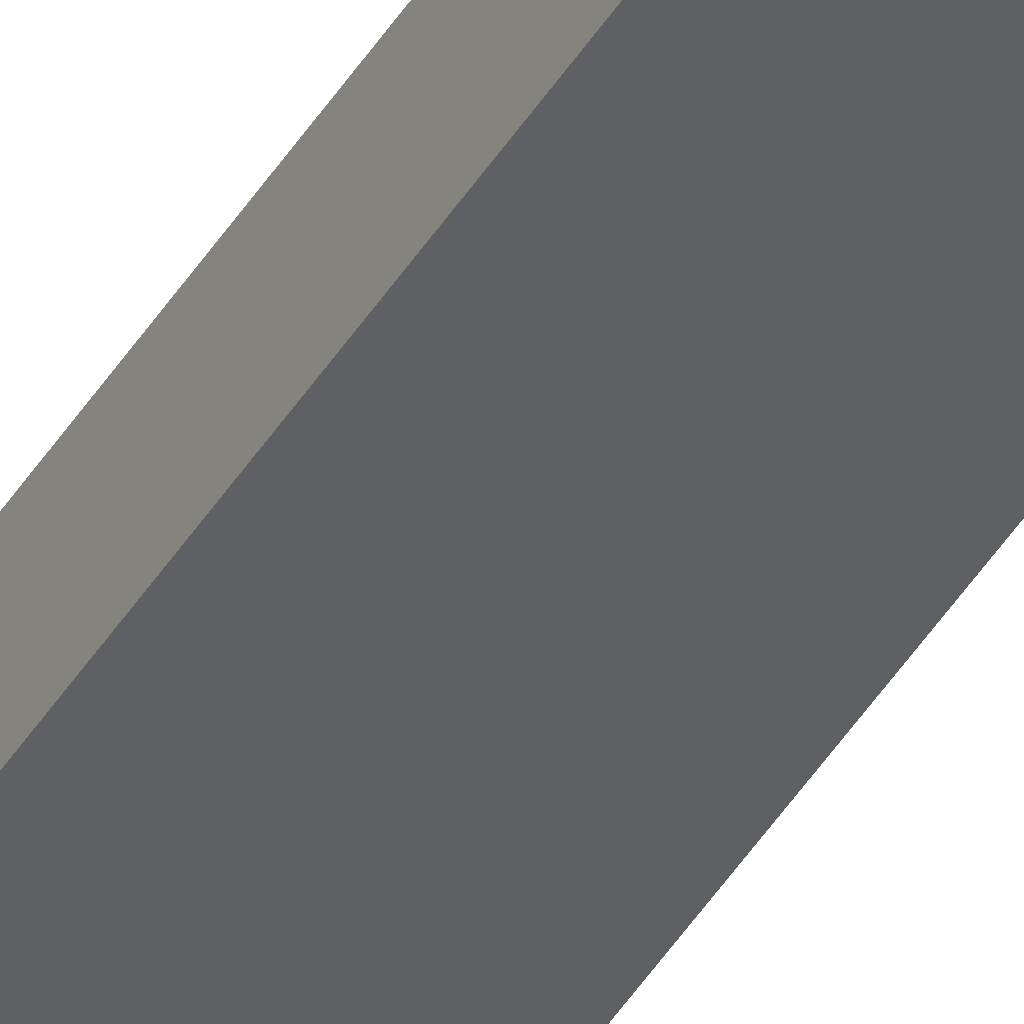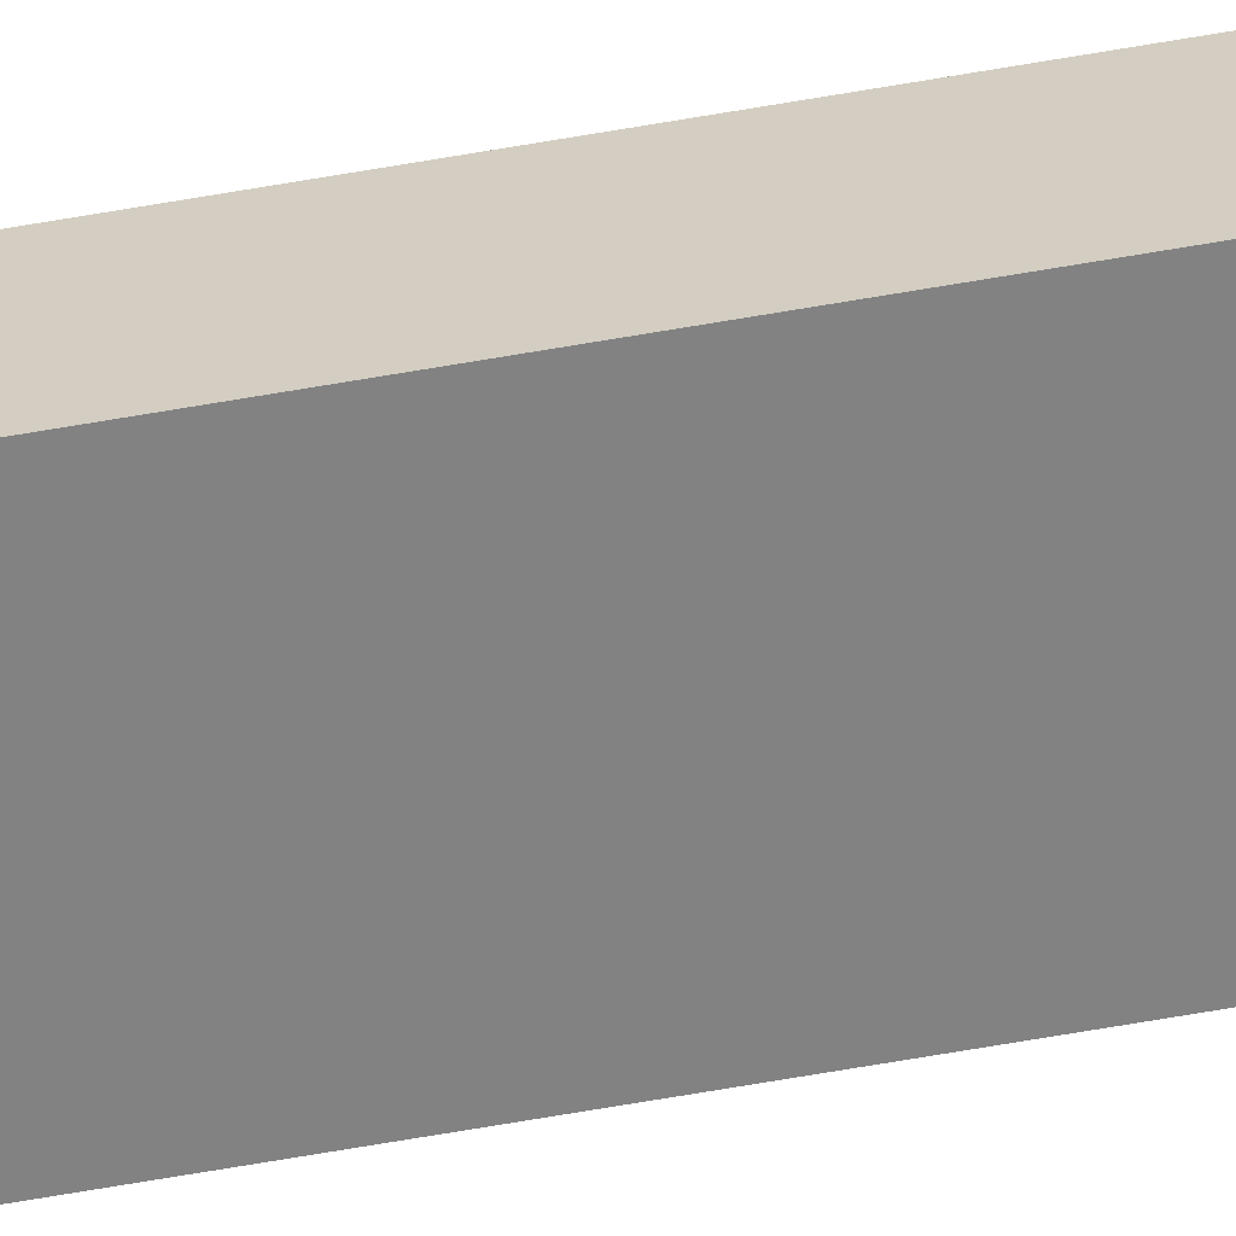
<metadata>
{"format":"obj","ext":"obj","renderer":"f3d","projection":"perspective","resolution":1024,"background":"white","views":[{"elev":-42.8,"azim":151.1,"up":"+Z"},{"elev":-60.9,"azim":-79.6,"up":"+Z"}]}
</metadata>
<code>
o SecondHand_Cube.073
v -0.01 -0.1125 0.05
v -0.01 0.7875 0.05
v -0.01 -0.1125 0.04
v -0.01 0.7875 0.04
v 0.01 -0.1125 0.05
v 0.01 0.7875 0.05
v 0.01 -0.1125 0.04
v 0.01 0.7875 0.04
f 1 2 4 3
f 3 4 8 7
f 7 8 6 5
f 5 6 2 1
f 3 7 5 1
f 8 4 2 6

</code>
